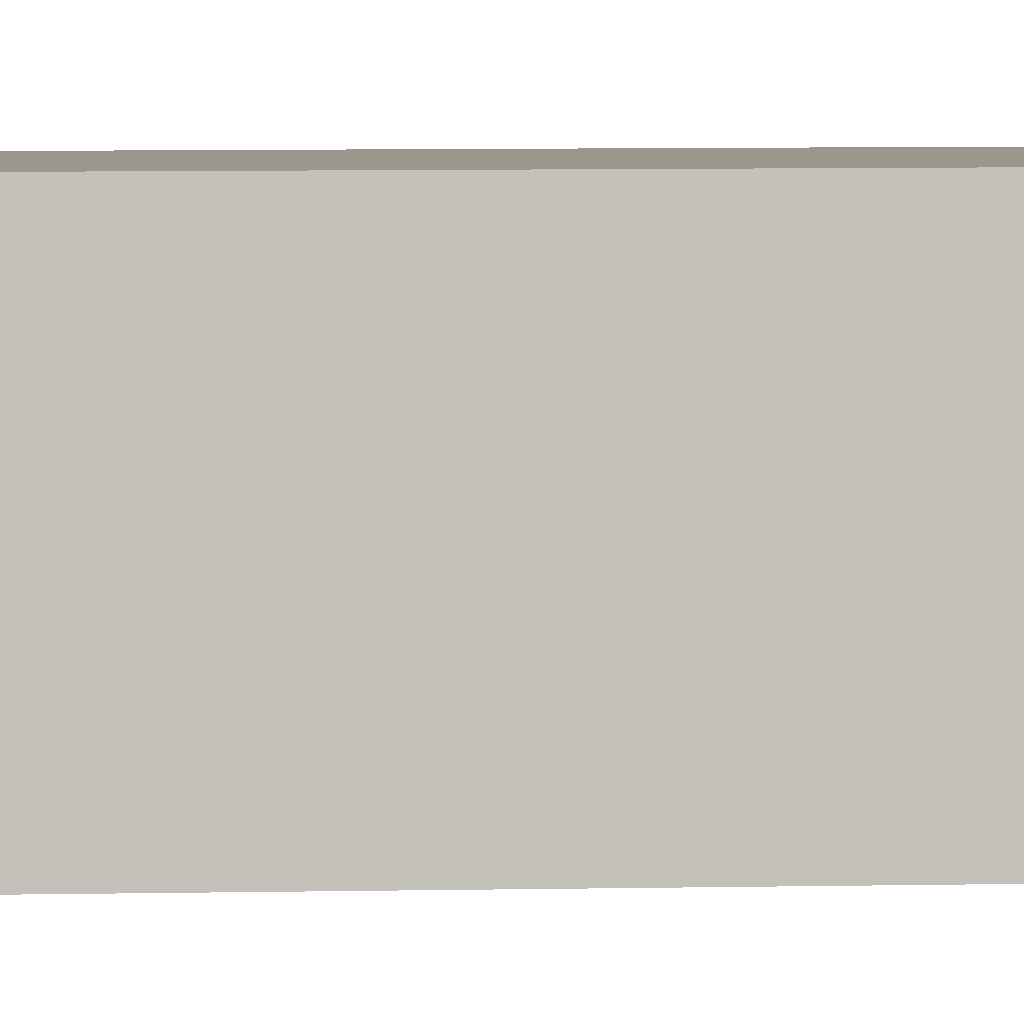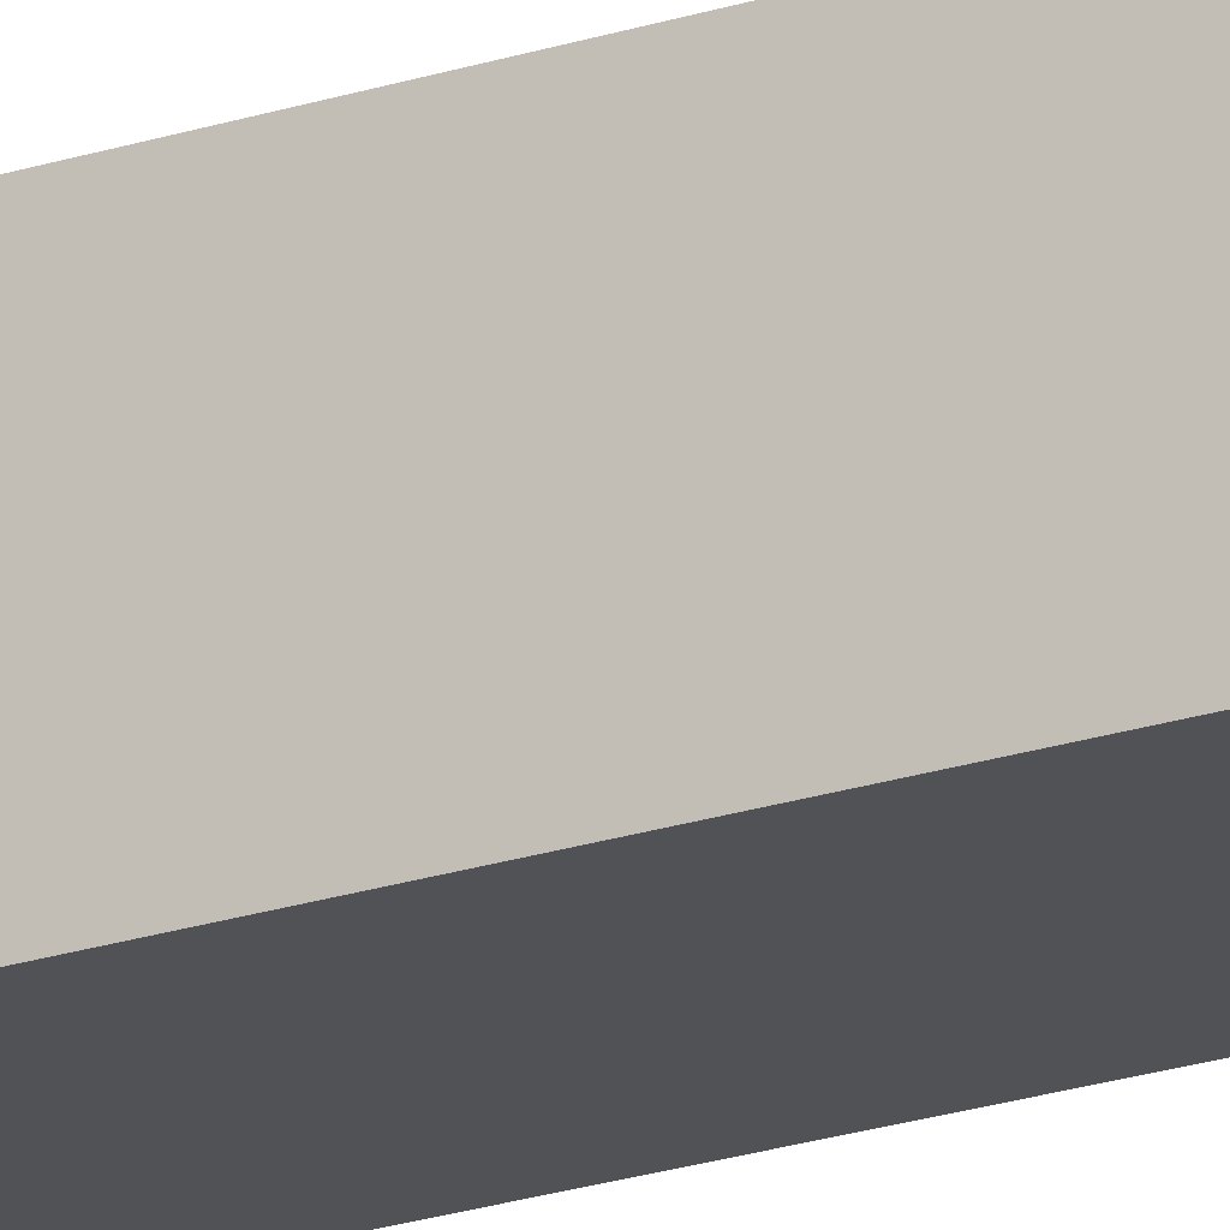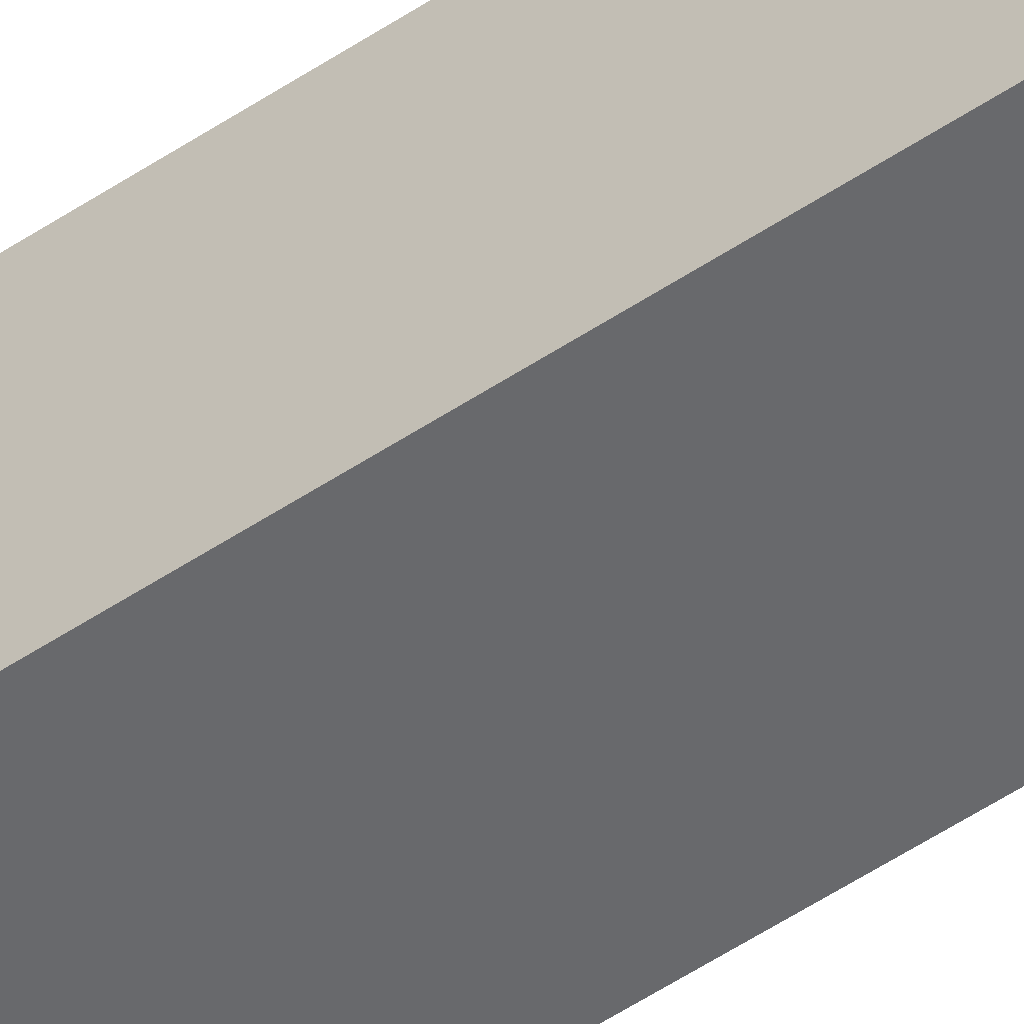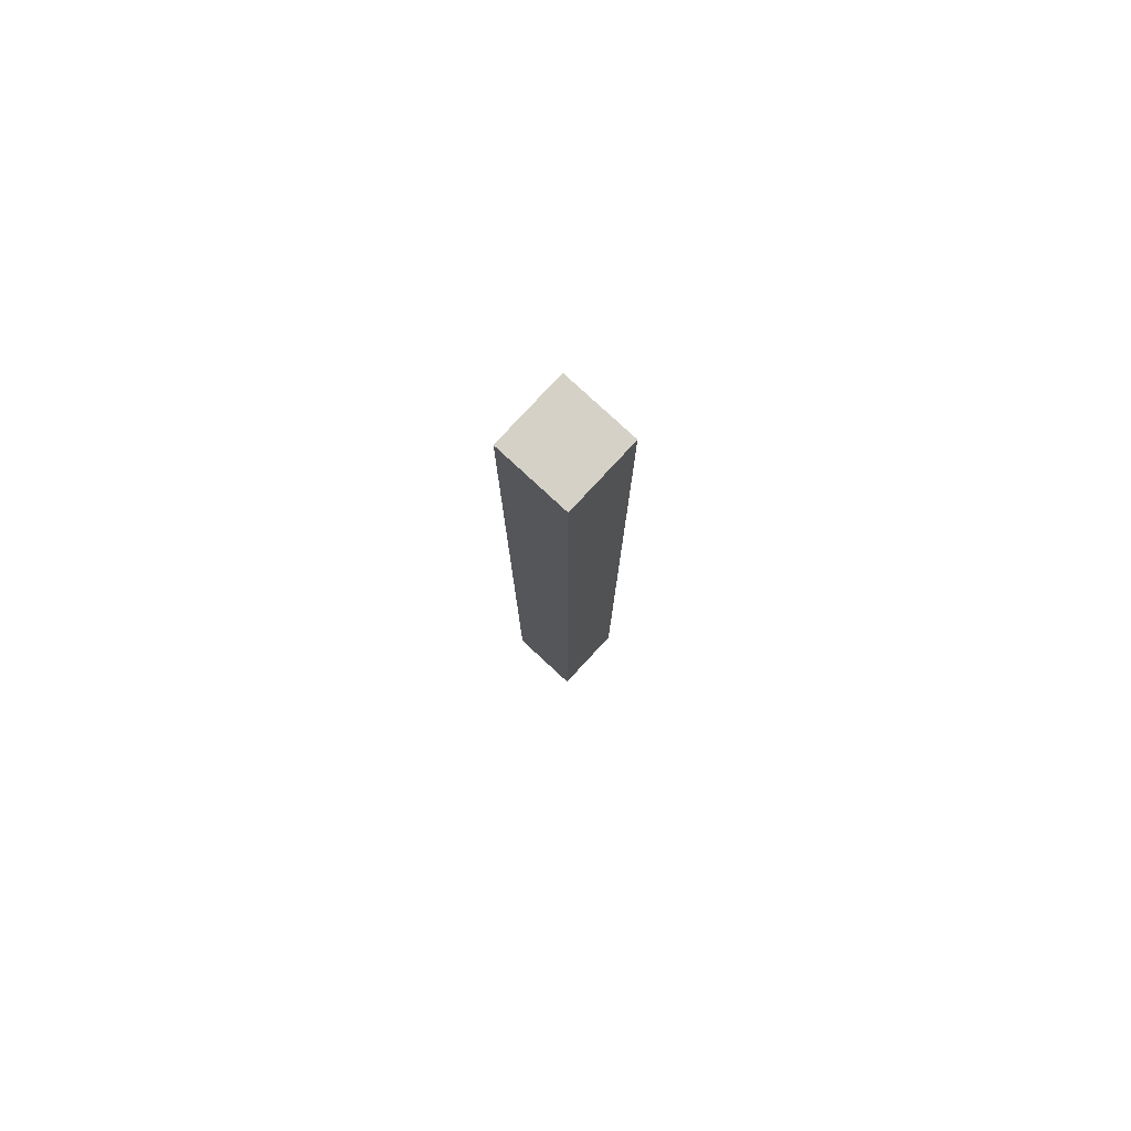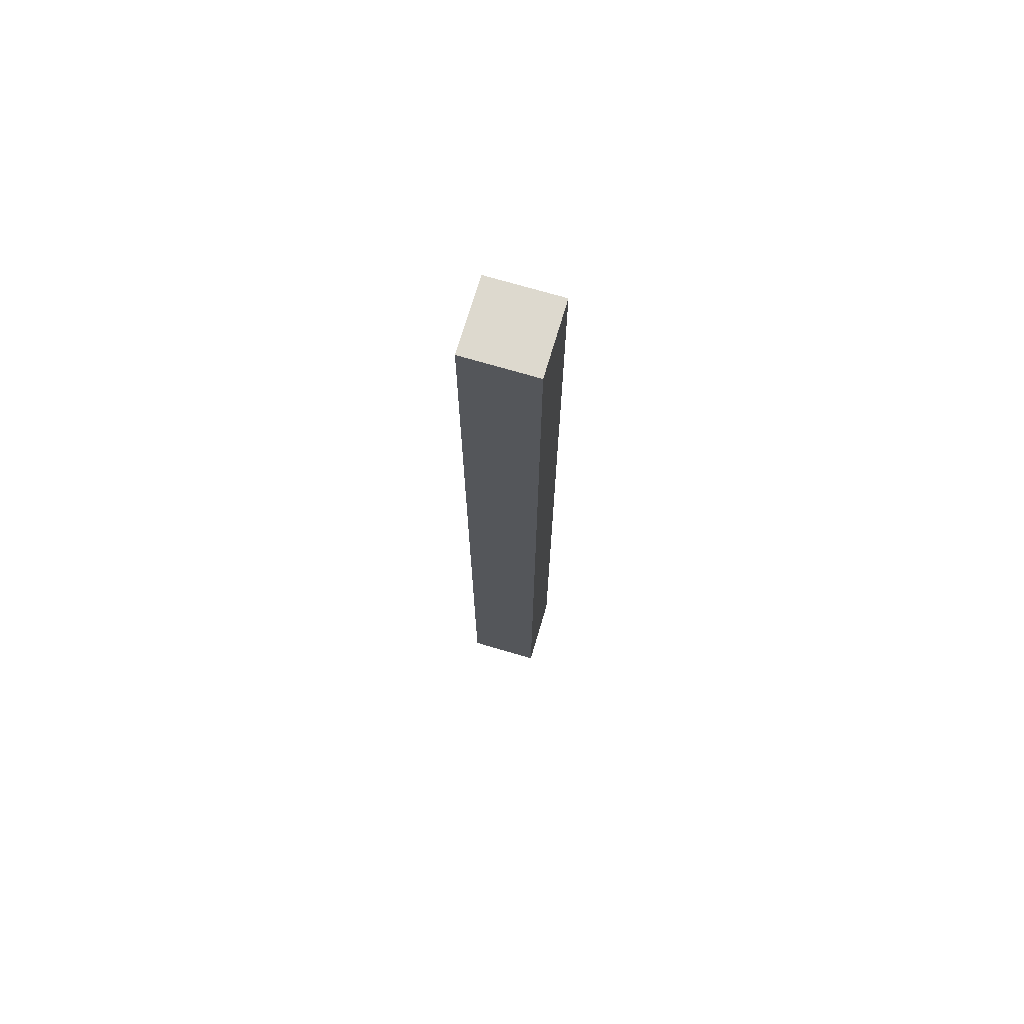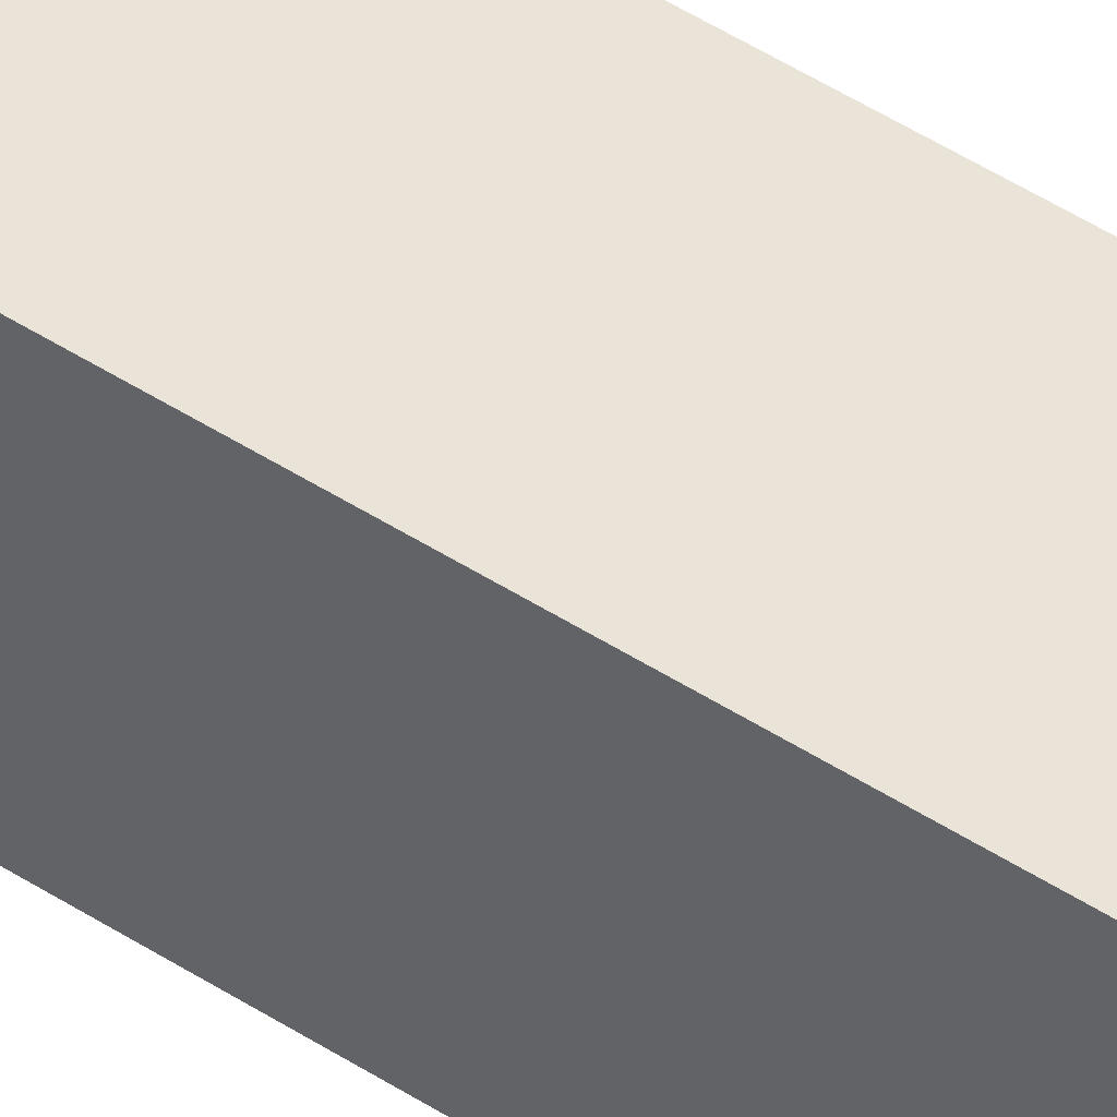
<metadata>
{"format":"obj","ext":"obj","renderer":"f3d","projection":"perspective","resolution":1024,"background":"white","views":[{"elev":2.8,"azim":81.4,"up":"+Y"},{"elev":-21.2,"azim":-59.2,"up":"+Y"},{"elev":-52.7,"azim":125.8,"up":"+Y"},{"elev":79.3,"azim":132.8,"up":"+Z"},{"elev":71.8,"azim":-73.5,"up":"+Z"},{"elev":43.3,"azim":-51.7,"up":"+Y"}]}
</metadata>
<code>
v -1.762 -0.4745 -3.53
v -1.762 -0.4545 -3.53
v -1.762 -0.4545 -3.27
v -1.762 -0.4745 -3.27
v -1.782 -0.4545 -3.27
v -1.782 -0.4545 -3.53
v -1.782 -0.4745 -3.53
v -1.782 -0.4745 -3.27
v -1.762 -0.4545 -3.27
v -1.782 -0.4545 -3.27
v -1.782 -0.4745 -3.27
v -1.762 -0.4745 -3.27
v -1.782 -0.4745 -3.53
v -1.782 -0.4545 -3.53
v -1.762 -0.4545 -3.53
v -1.762 -0.4745 -3.53
v -1.782 -0.4745 -3.27
v -1.782 -0.4745 -3.53
v -1.762 -0.4745 -3.53
v -1.762 -0.4745 -3.27
v -1.762 -0.4545 -3.53
v -1.782 -0.4545 -3.53
v -1.782 -0.4545 -3.27
v -1.762 -0.4545 -3.27
f 1 2 3
f 1 3 4
f 5 6 7
f 5 7 8
f 9 10 11
f 9 11 12
f 13 14 15
f 13 15 16
f 17 18 19
f 17 19 20
f 21 22 23
f 21 23 24

</code>
